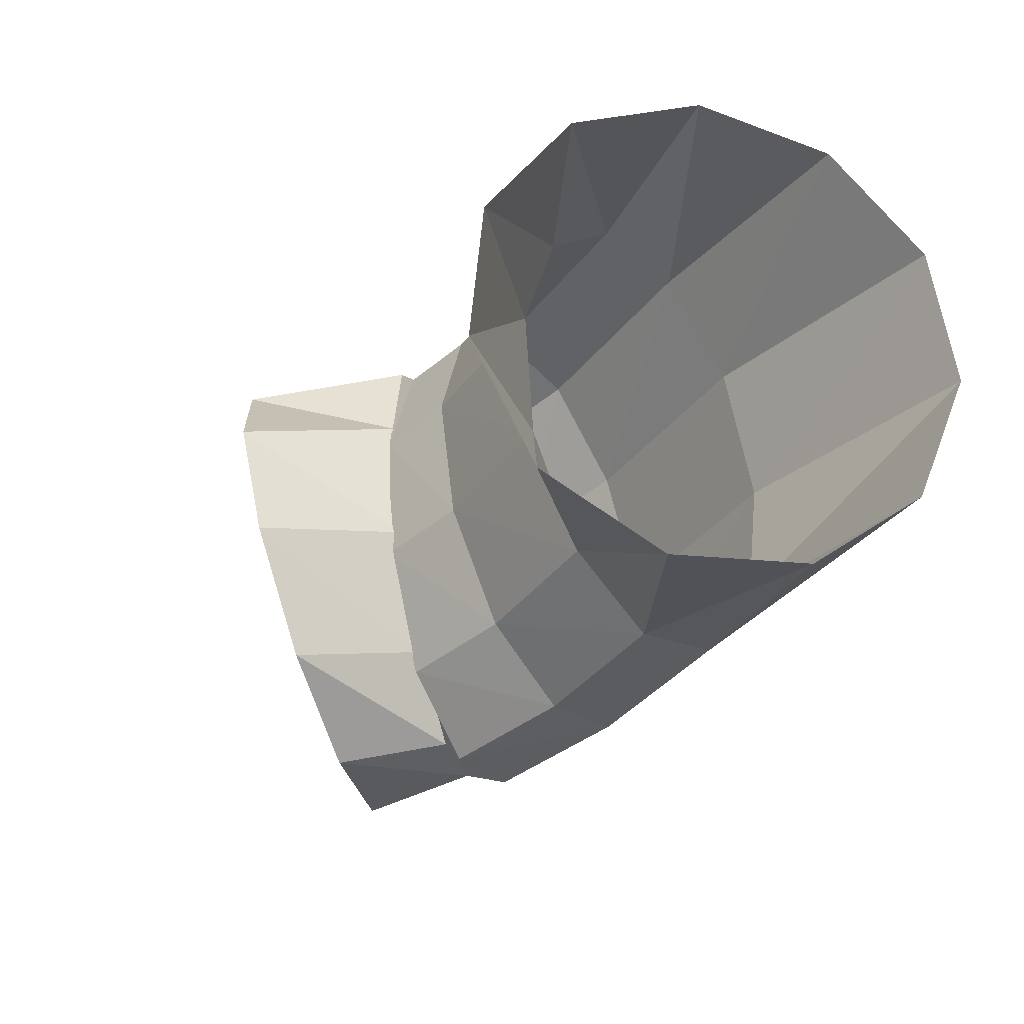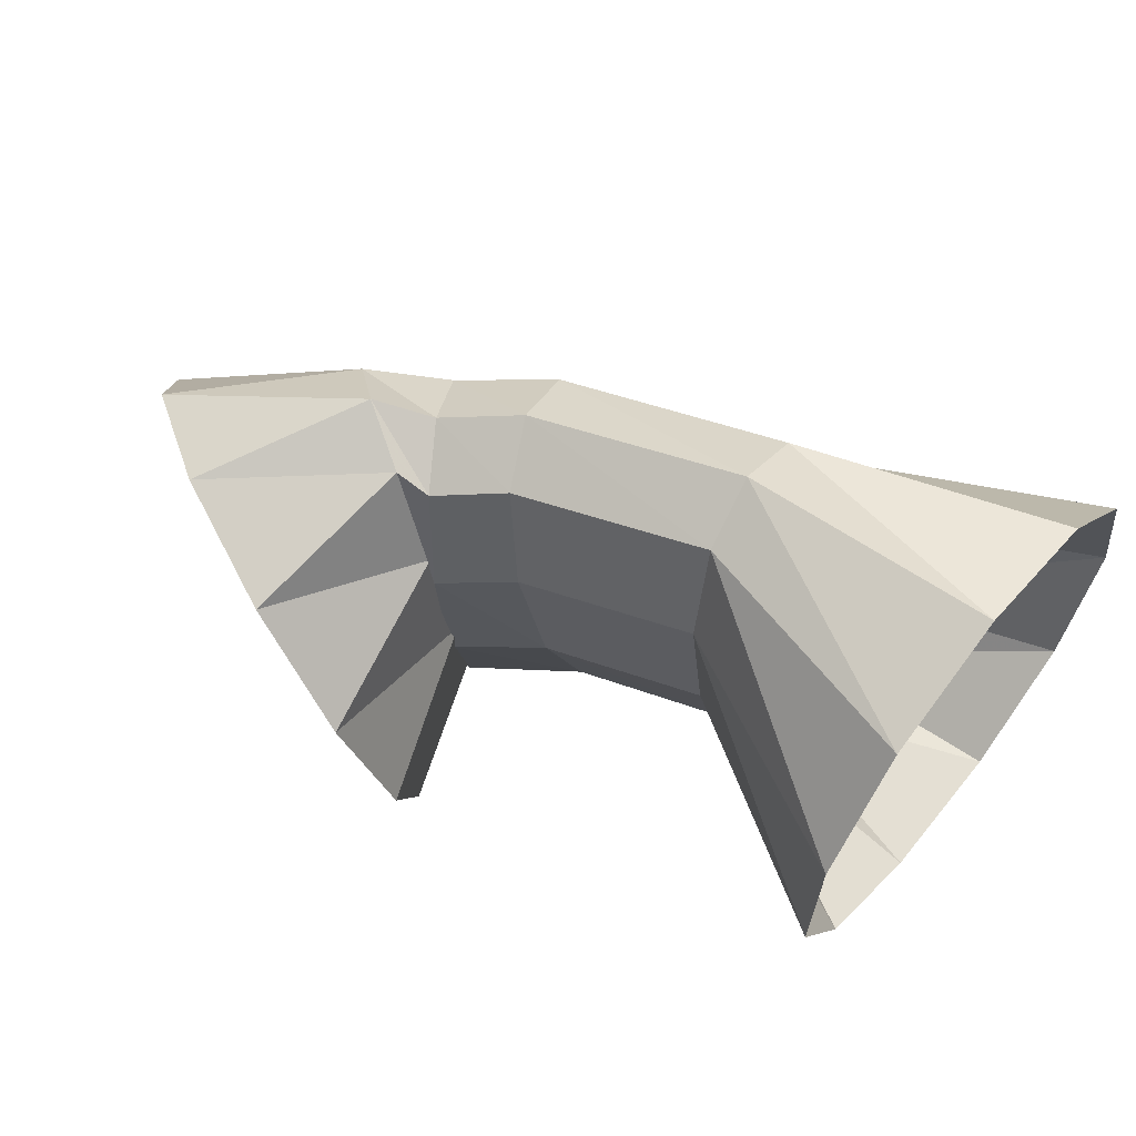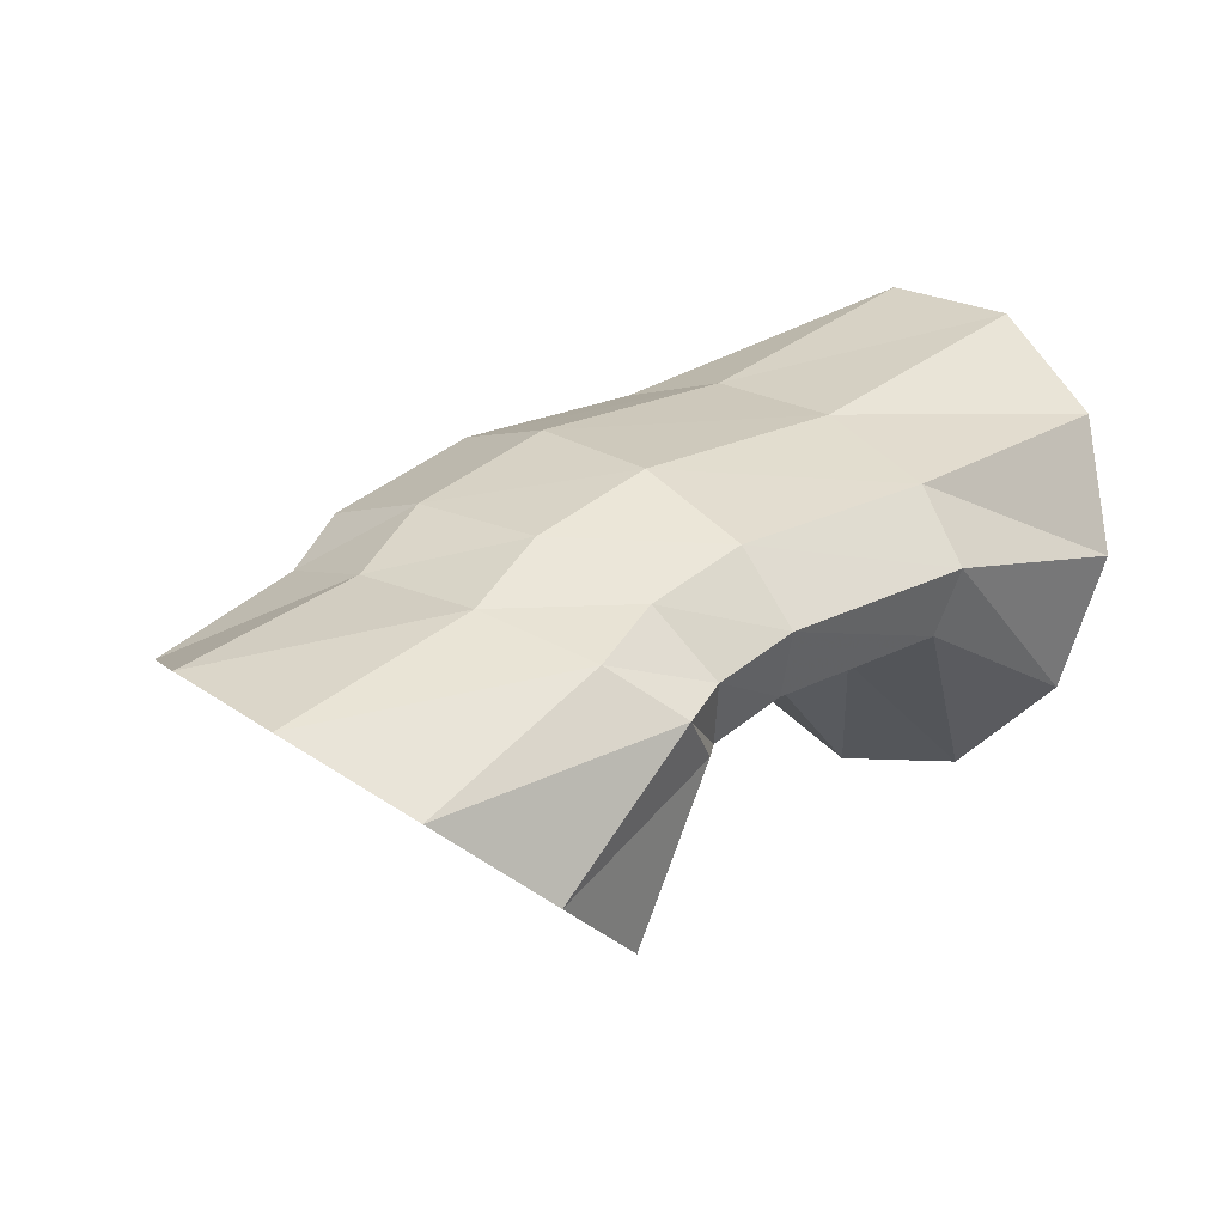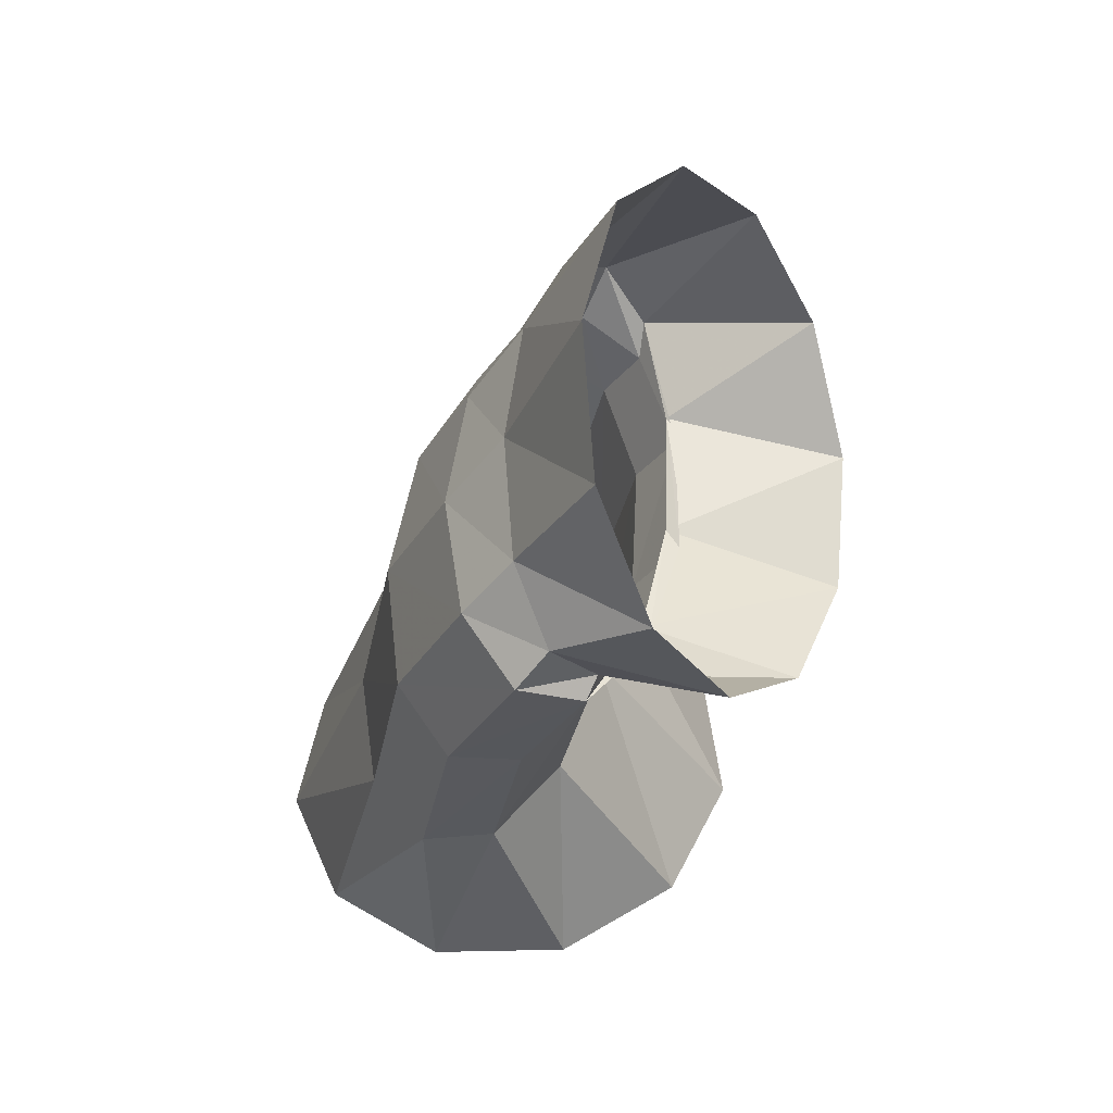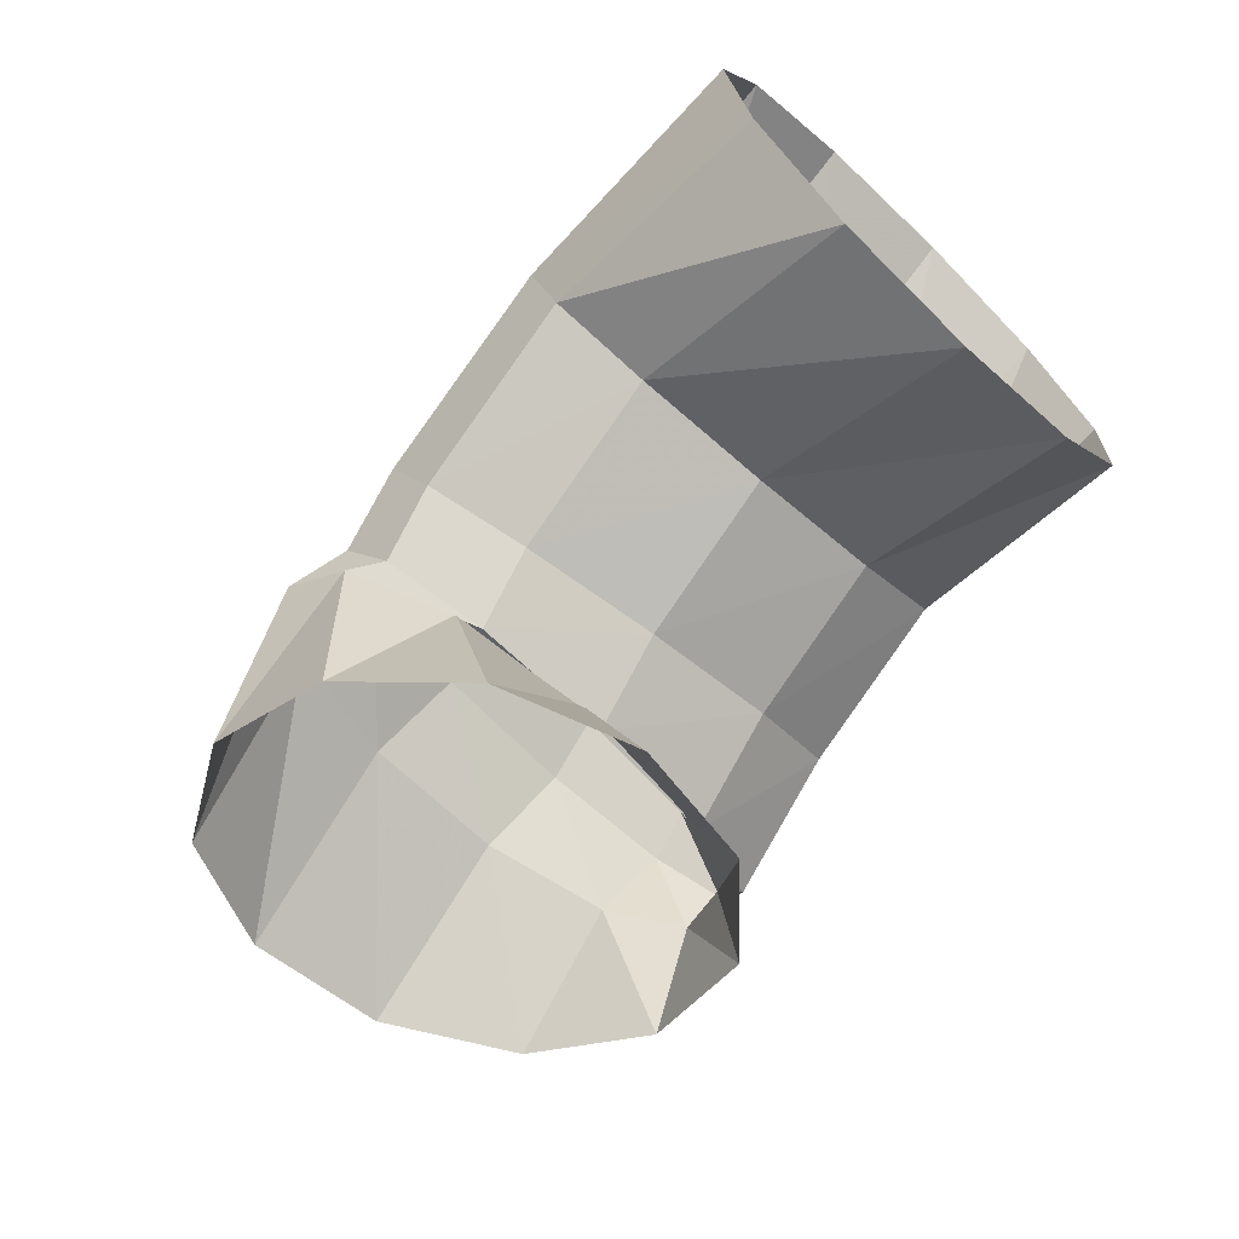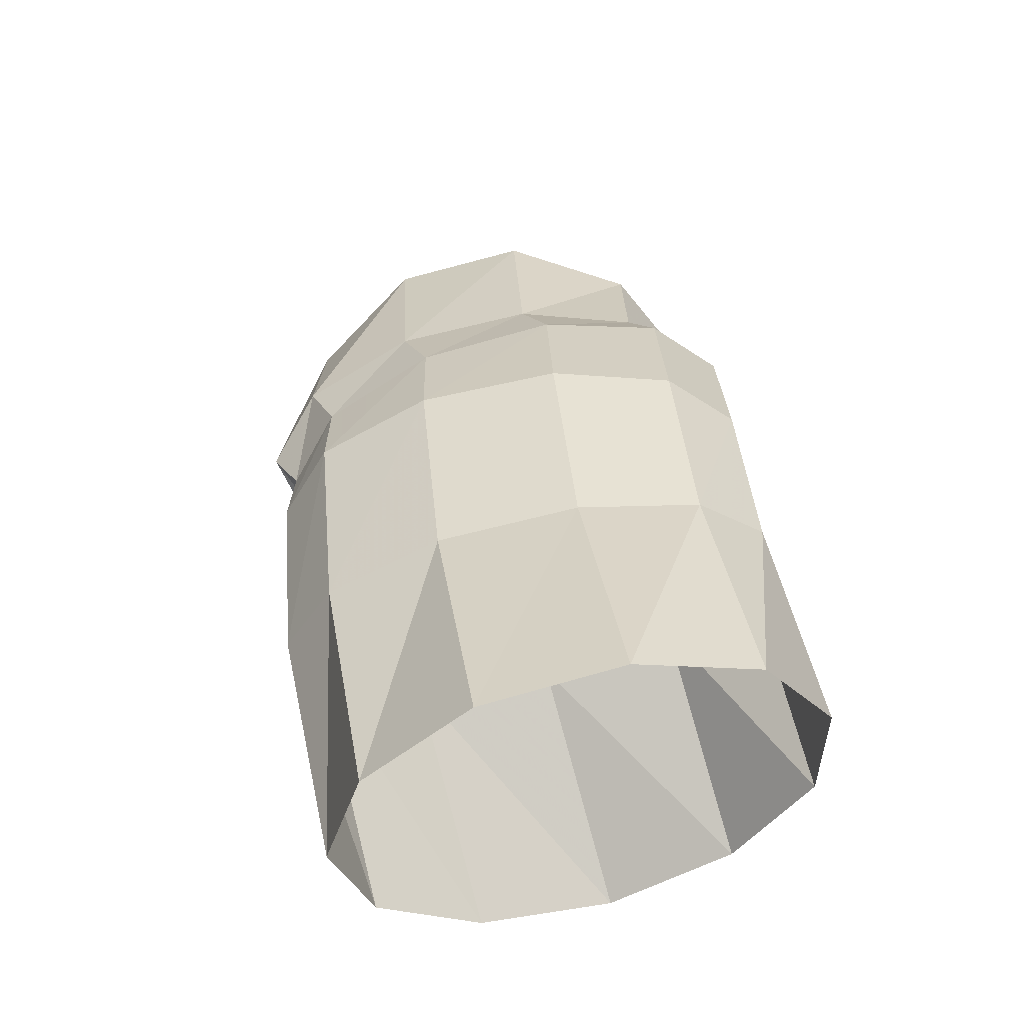
<metadata>
{"format":"obj","ext":"obj","renderer":"f3d","projection":"perspective","resolution":1024,"background":"white","views":[{"elev":-22.2,"azim":-112.2,"up":"+Y"},{"elev":64.5,"azim":-147.6,"up":"+Y"},{"elev":8.6,"azim":129.0,"up":"+Z"},{"elev":-42.0,"azim":88.4,"up":"+Y"},{"elev":-78.6,"azim":-136.1,"up":"+Z"},{"elev":48.2,"azim":-105.0,"up":"+Z"}]}
</metadata>
<code>
g tube1
v 163.3 175.2 130.8
v 163.7 172.6 131.8
v 165.2 170.8 133.4
v 167.6 170.4 134.9
v 169.9 171.6 136
v 171.5 173.9 136.2
v 171.9 176.6 135.6
v 170.9 178.9 134.3
v 168.8 180 132.7
v 166.4 179.6 131.3
v 164.4 177.8 130.6
v 163.3 175.2 130.8
v 164.2 175.9 134.3
v 164.3 173.2 134.9
v 165.1 171.4 135.7
v 166.1 171.1 136.7
v 167.2 172.3 137.3
v 167.9 174.7 137.5
v 168 177.5 137.2
v 167.6 179.8 136.5
v 166.6 180.9 135.5
v 165.5 180.5 134.7
v 164.6 178.6 134.2
v 164.2 175.9 134.3
v 164.2 175.4 134
v 164.3 172.8 134.8
v 164.8 171 135.9
v 165.4 170.8 137.2
v 165.9 172.1 138.2
v 166.3 174.5 138.6
v 166.3 177.3 138.3
v 166 179.6 137.3
v 165.5 180.6 136
v 164.9 180.1 134.8
v 164.4 178.1 134
v 164.2 175.4 134
v 162.5 175.9 134.9
v 162.2 173.3 135.7
v 162.2 171.6 137.1
v 162.5 171.4 138.5
v 163 172.8 139.5
v 163.6 175.2 139.8
v 164 177.9 139.3
v 164.2 180.1 138.1
v 164 181.1 136.7
v 163.5 180.5 135.4
v 163 178.5 134.8
v 162.5 175.9 134.9
v 159.2 176.5 135.4
v 159 173.9 136.2
v 158.8 172.3 137.6
v 158.8 172.1 139
v 159 173.5 140.1
v 159.2 175.9 140.5
v 159.5 178.7 140
v 159.7 180.9 138.9
v 159.8 181.8 137.4
v 159.7 181.2 136.1
v 159.5 179.2 135.3
v 159.2 176.5 135.4
v 155.2 176.2 132.4
v 154.9 173.7 133.6
v 154.6 172.2 136
v 154.2 172.3 138.8
v 154 173.9 141.1
v 154 176.5 142.2
v 154.1 179.3 141.7
v 154.4 181.4 139.9
v 154.8 182.1 137.1
v 155.1 181.2 134.5
v 155.2 179 132.7
v 155.2 176.2 132.4
f 1 2 14
f 14 13 1
f 2 3 15
f 15 14 2
f 3 4 16
f 16 15 3
f 4 5 17
f 17 16 4
f 5 6 18
f 18 17 5
f 6 7 19
f 19 18 6
f 7 8 20
f 20 19 7
f 8 9 21
f 21 20 8
f 9 10 22
f 22 21 9
f 10 11 23
f 23 22 10
f 11 12 24
f 24 23 11
f 13 14 26
f 26 25 13
f 14 15 27
f 27 26 14
f 15 16 28
f 28 27 15
f 16 17 29
f 29 28 16
f 17 18 30
f 30 29 17
f 18 19 31
f 31 30 18
f 19 20 32
f 32 31 19
f 20 21 33
f 33 32 20
f 21 22 34
f 34 33 21
f 22 23 35
f 35 34 22
f 23 24 36
f 36 35 23
f 25 26 38
f 38 37 25
f 26 27 39
f 39 38 26
f 27 28 40
f 40 39 27
f 28 29 41
f 41 40 28
f 29 30 42
f 42 41 29
f 30 31 43
f 43 42 30
f 31 32 44
f 44 43 31
f 32 33 45
f 45 44 32
f 33 34 46
f 46 45 33
f 34 35 47
f 47 46 34
f 35 36 48
f 48 47 35
f 37 38 50
f 50 49 37
f 38 39 51
f 51 50 38
f 39 40 52
f 52 51 39
f 40 41 53
f 53 52 40
f 41 42 54
f 54 53 41
f 42 43 55
f 55 54 42
f 43 44 56
f 56 55 43
f 44 45 57
f 57 56 44
f 45 46 58
f 58 57 45
f 46 47 59
f 59 58 46
f 47 48 60
f 60 59 47
f 49 50 62
f 62 61 49
f 50 51 63
f 63 62 50
f 51 52 64
f 64 63 51
f 52 53 65
f 65 64 52
f 53 54 66
f 66 65 53
f 54 55 67
f 67 66 54
f 55 56 68
f 68 67 55
f 56 57 69
f 69 68 56
f 57 58 70
f 70 69 57
f 58 59 71
f 71 70 58
f 59 60 72
f 72 71 59

</code>
